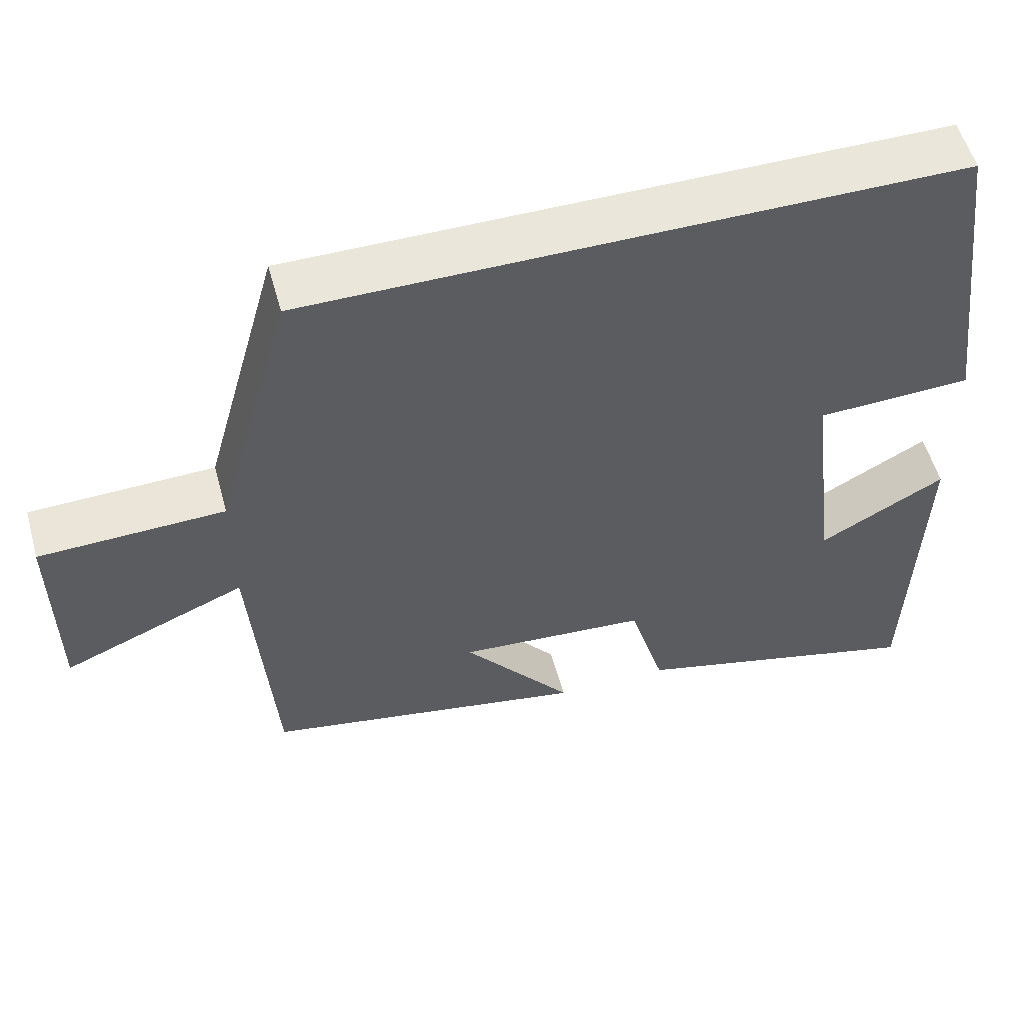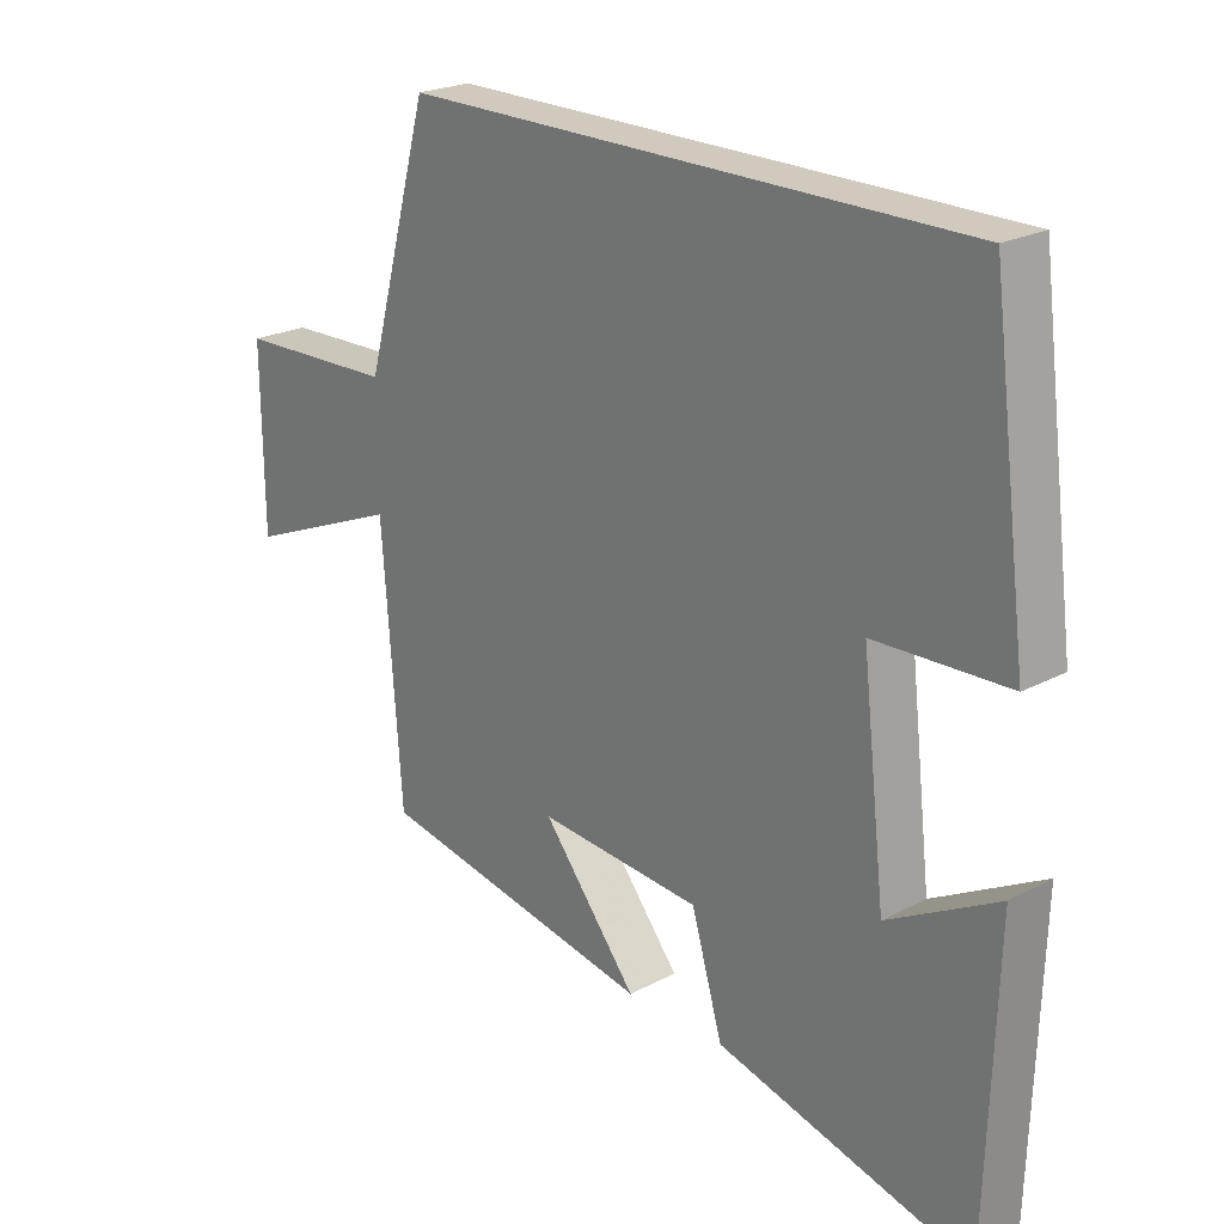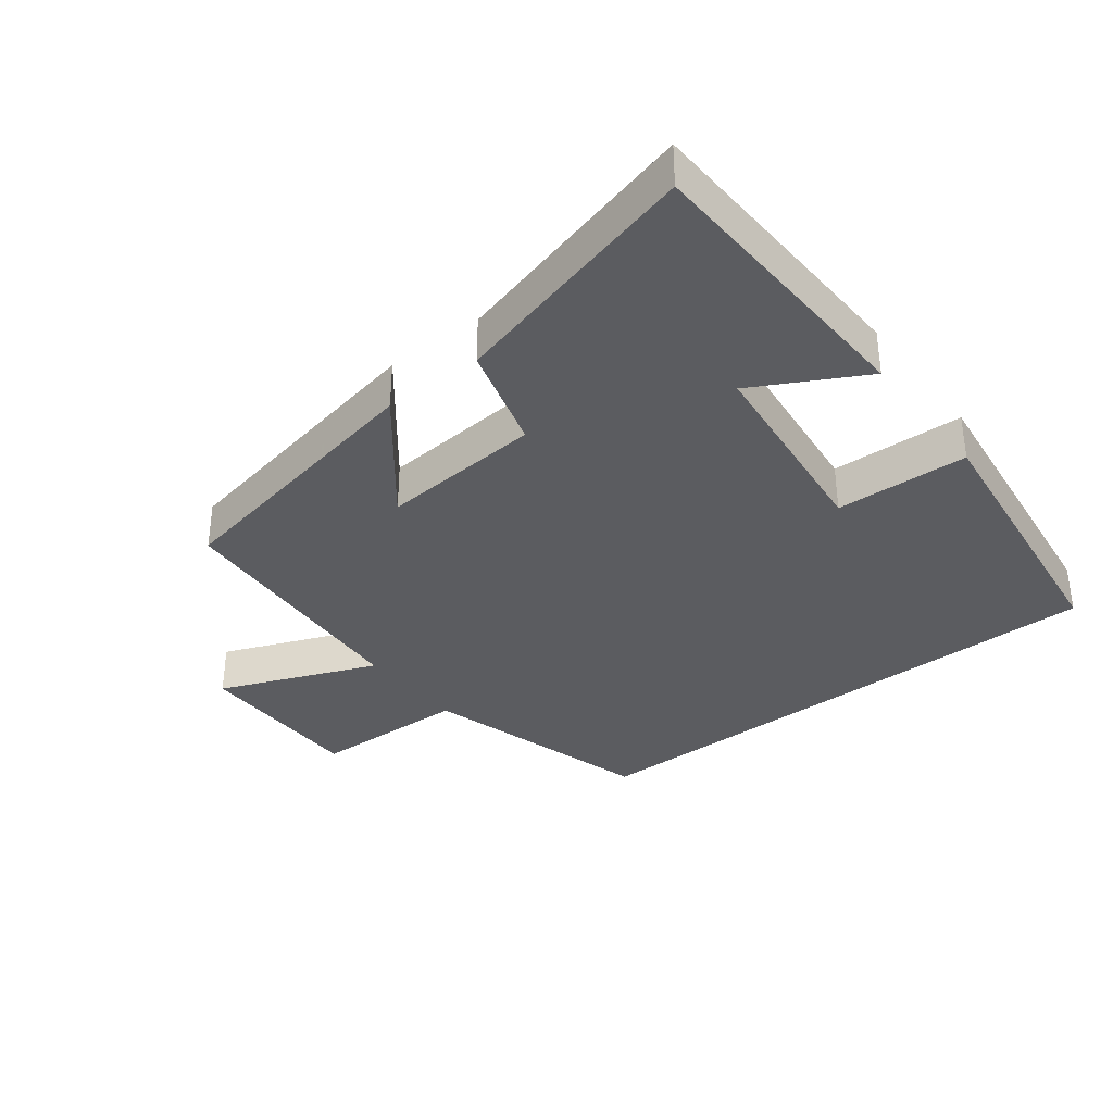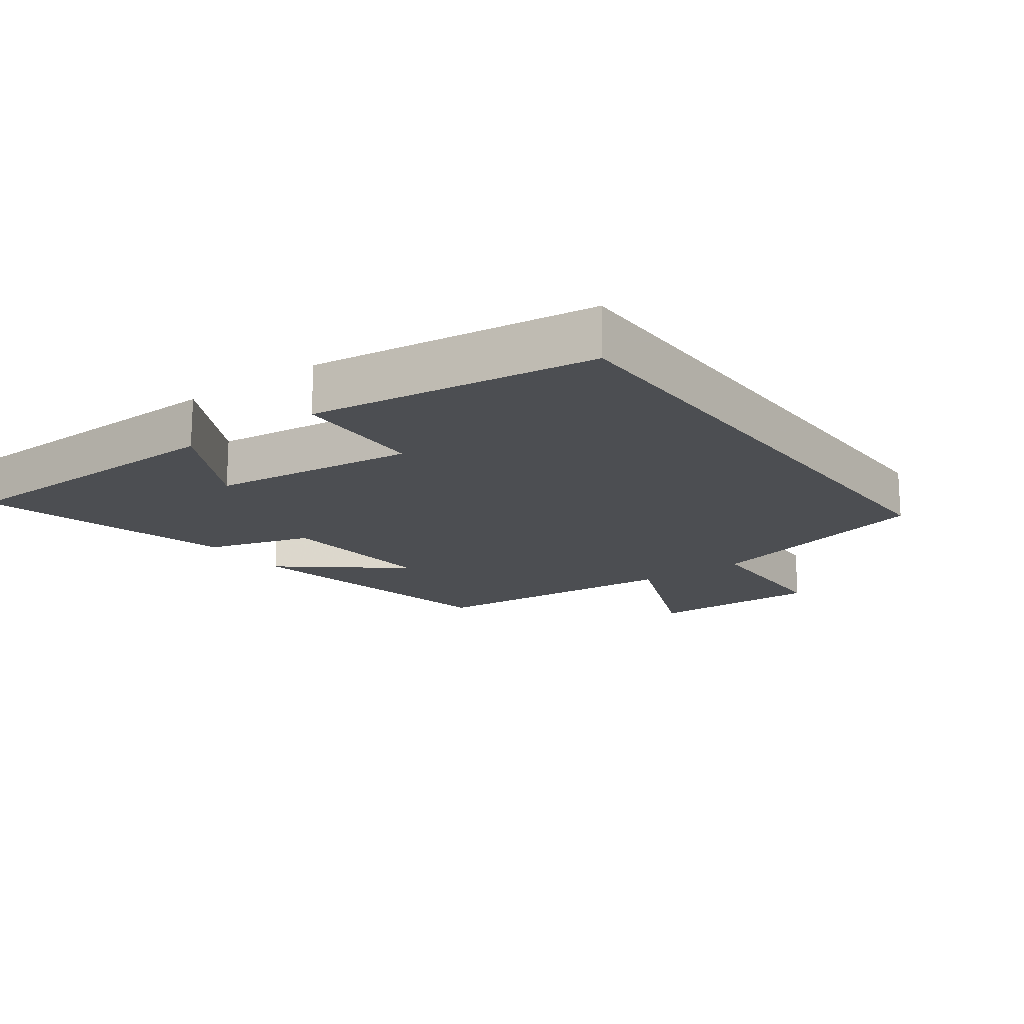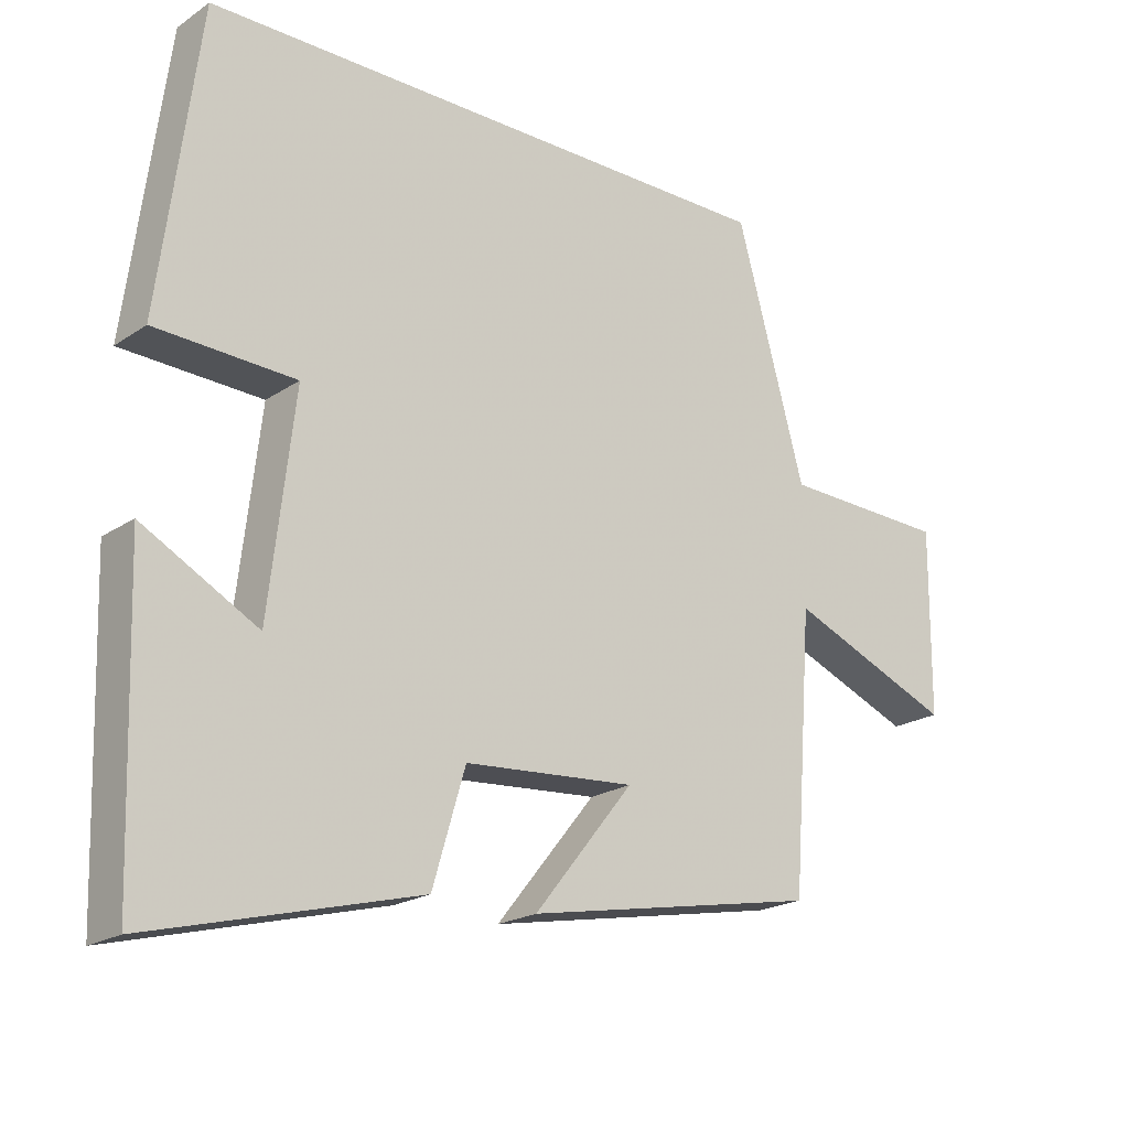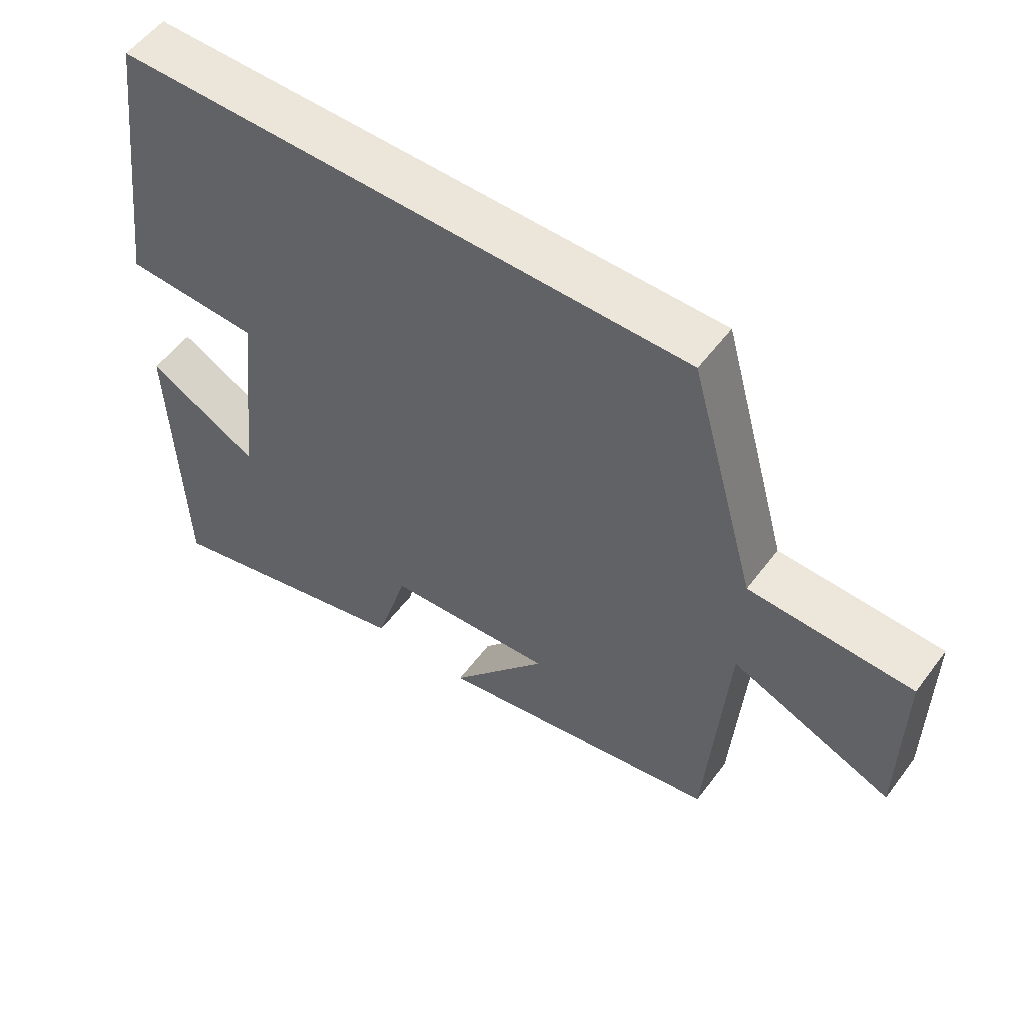
<metadata>
{"format":"obj","ext":"obj","renderer":"f3d","projection":"perspective","resolution":1024,"background":"white","views":[{"elev":54.9,"azim":164.6,"up":"+Z"},{"elev":22.8,"azim":-132.1,"up":"+Z"},{"elev":-35.1,"azim":-142.0,"up":"+Y"},{"elev":-16.7,"azim":-53.9,"up":"+Y"},{"elev":-20.4,"azim":-39.8,"up":"+Z"},{"elev":54.6,"azim":36.1,"up":"+Z"}]}
</metadata>
<code>
v -0.444 0.07 0.5
v 0.401 0.07 0.5
v 0.5 0.07 0.144
v 0.74 0.07 0.136
v 0.738 0.07 -0.128
v 0.5 0.07 -0.03
v 0.471 0.07 -0.422
v 0.049 0.07 -0.5
v 0.192 0.07 -0.323
v -0.054 0.07 -0.341
v -0.101 0.07 -0.5
v -0.486 0.07 -0.599
v -0.5 0.07 -0.155
v -0.335 0.07 -0.245
v -0.299 0.07 0.063
v -0.5 0.07 0.071
v -0.444 0 0.5
v 0.401 0 0.5
v 0.5 0 0.144
v 0.74 0 0.136
v 0.738 0 -0.128
v 0.5 0 -0.03
v 0.471 0 -0.422
v 0.049 0 -0.5
v 0.192 0 -0.323
v -0.054 0 -0.341
v -0.101 0 -0.5
v -0.486 0 -0.599
v -0.5 0 -0.155
v -0.335 0 -0.245
v -0.299 0 0.063
v -0.5 0 0.071
f 15 16 1 2
f 14 15 2 3
f 11 12 13 14
f 10 11 14
f 9 10 14 3
f 6 7 8 9
f 6 9 3
f 3 4 5 6
f 18 17 32 31
f 19 18 31 30
f 30 29 28 27
f 30 27 26
f 19 30 26 25
f 25 24 23 22
f 19 25 22
f 22 21 20 19
f 1 17 18 2
f 2 18 19 3
f 3 19 20 4
f 4 20 21 5
f 5 21 22 6
f 6 22 23 7
f 7 23 24 8
f 8 24 25 9
f 9 25 26 10
f 10 26 27 11
f 11 27 28 12
f 12 28 29 13
f 13 29 30 14
f 14 30 31 15
f 15 31 32 16
f 16 32 17 1

</code>
